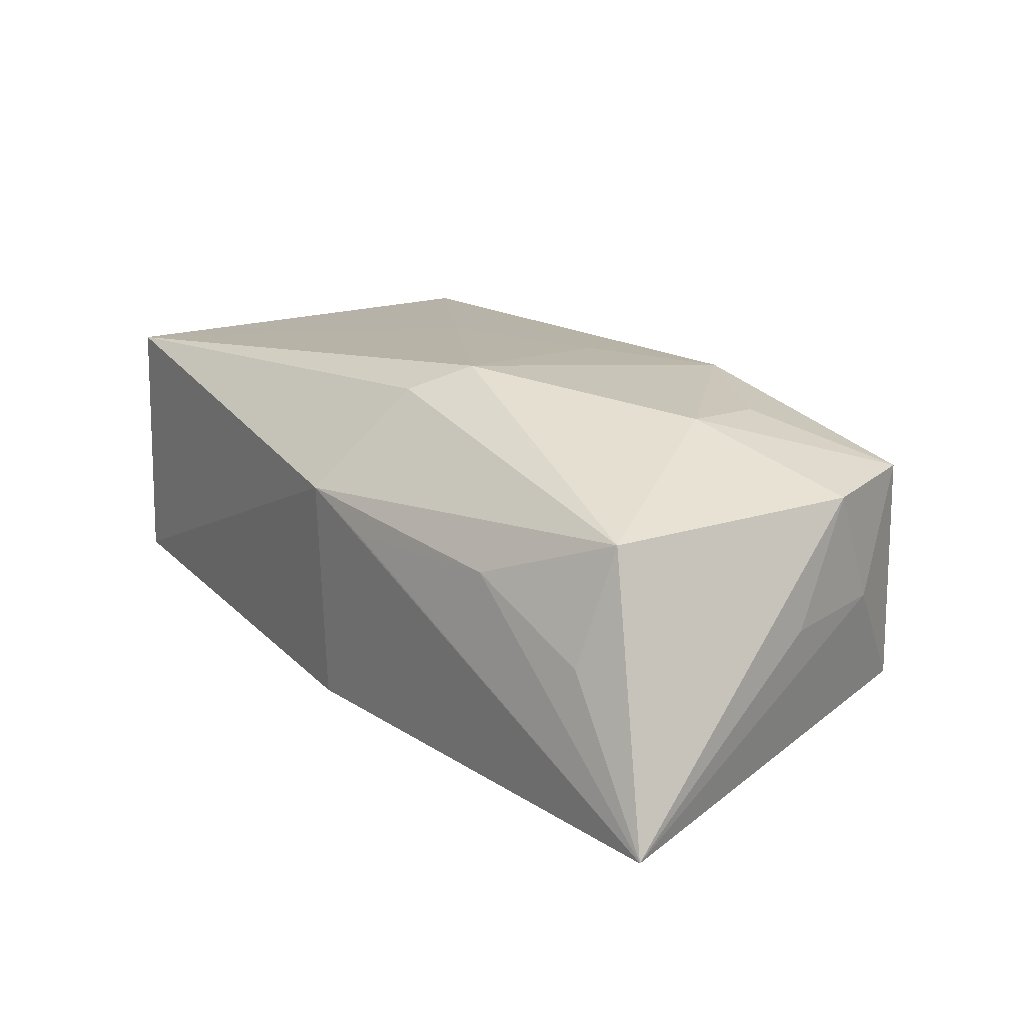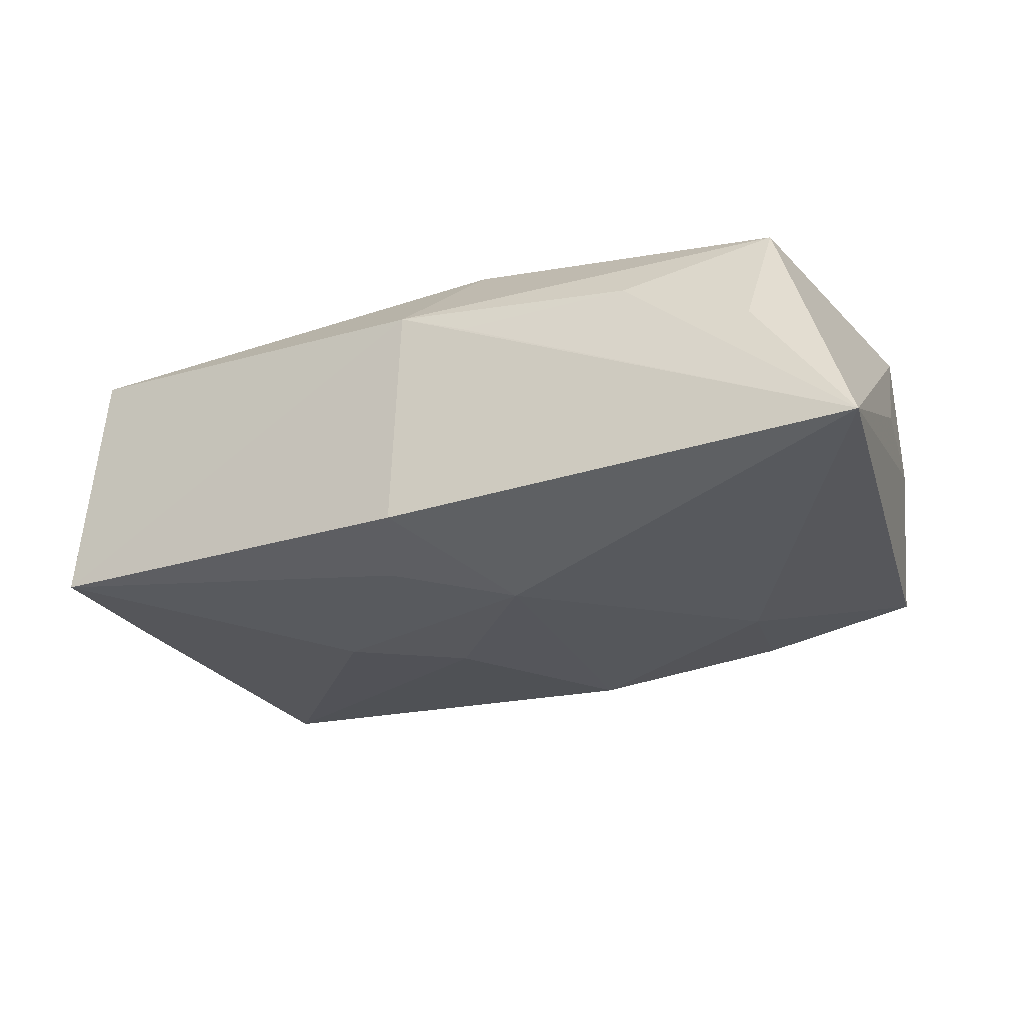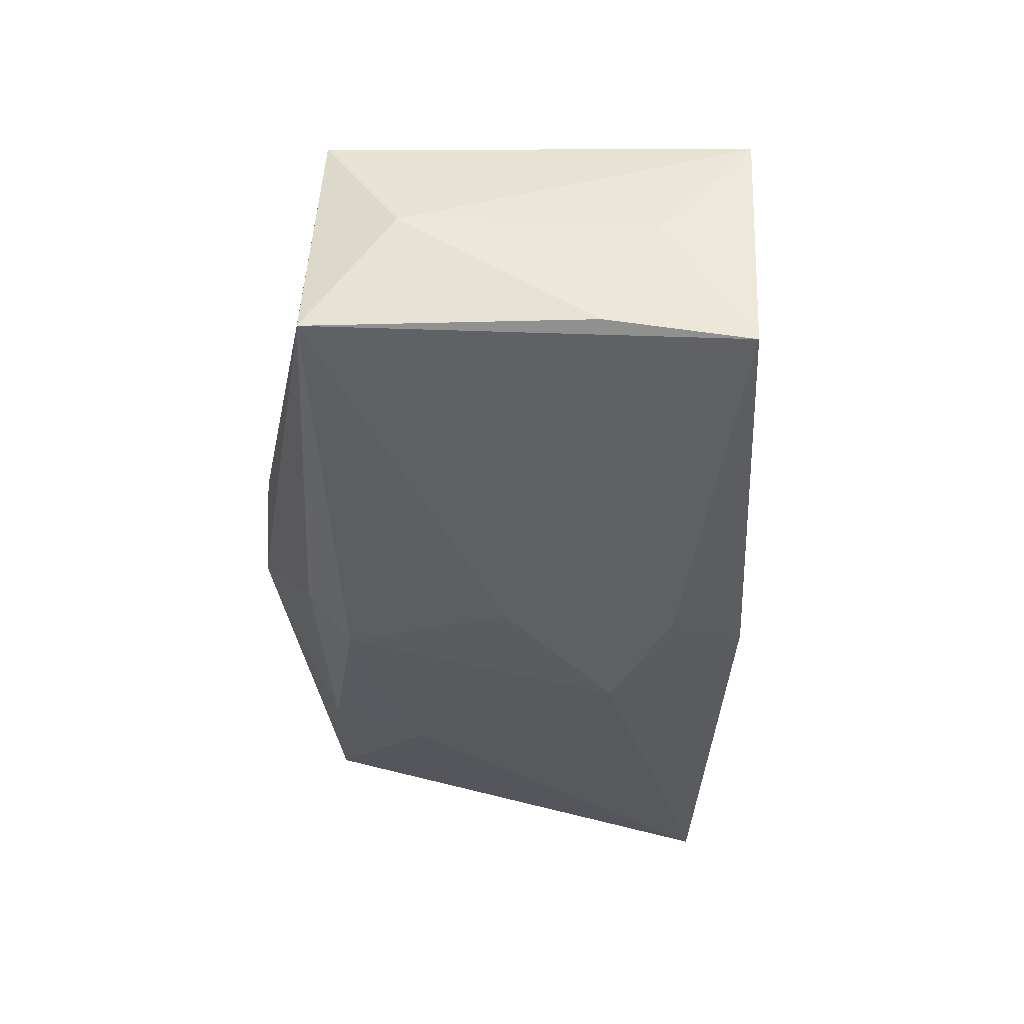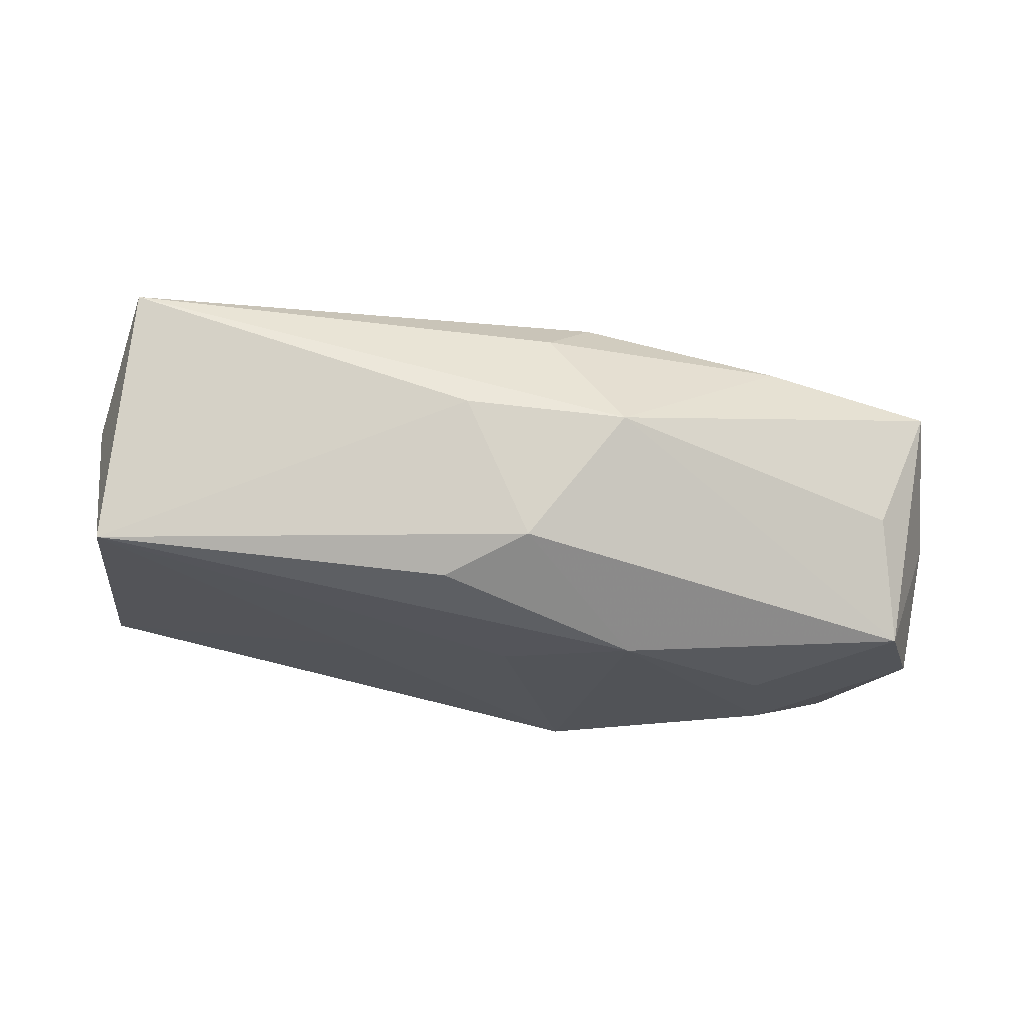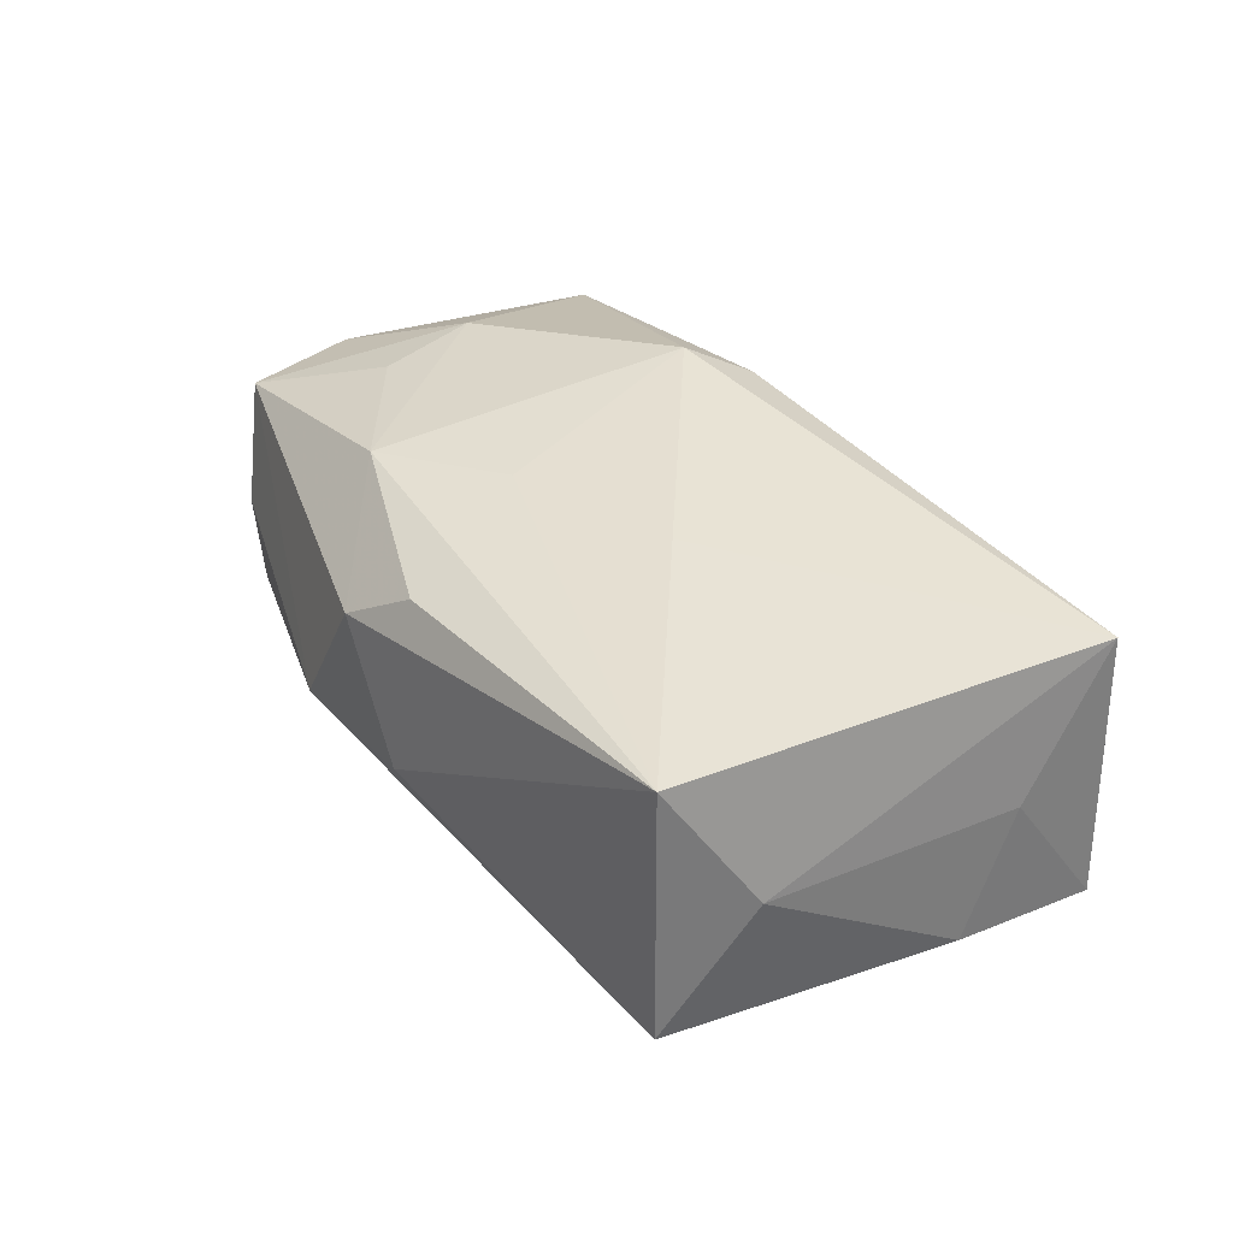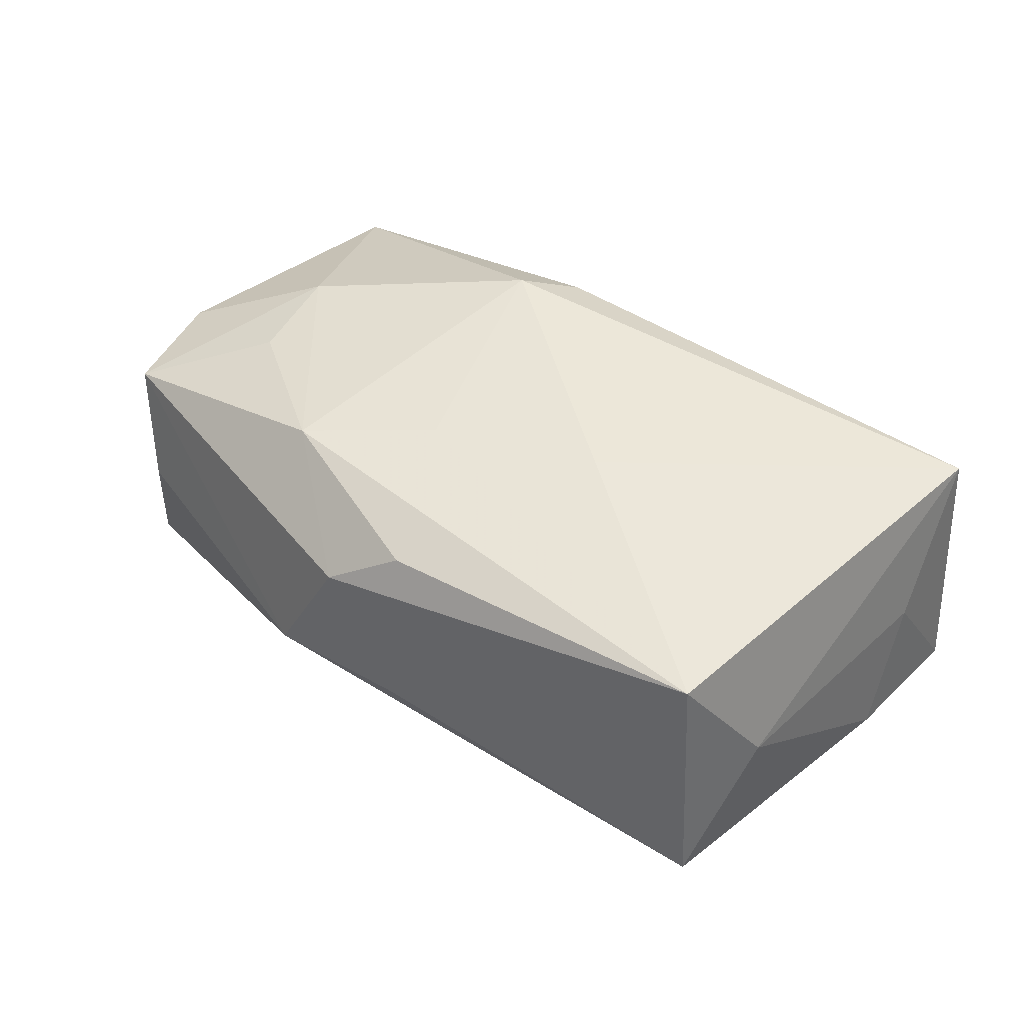
<metadata>
{"format":"obj","ext":"obj","renderer":"f3d","projection":"perspective","resolution":1024,"background":"white","views":[{"elev":13.9,"azim":46.7,"up":"+Z"},{"elev":-35.5,"azim":23.7,"up":"+Z"},{"elev":-32.5,"azim":-96.0,"up":"+Z"},{"elev":71.5,"azim":12.6,"up":"+Y"},{"elev":39.5,"azim":-125.5,"up":"+Z"},{"elev":47.1,"azim":-143.4,"up":"+Z"}]}
</metadata>
<code>
v -0.005801 0.002354 -0.01537
v -0.0009599 -0.02261 0.005676
v -0.002775 -0.02028 -0.01447
v -0.0045 0.02493 -0.00155
v 0.03205 0.01729 -0.001469
v 0.004304 -0.008847 -0.01756
v 0.004019 -0.01578 0.01445
v 0.03111 -0.02168 -0.003923
v 0.00243 0.008869 0.01528
v 0.002929 0.02403 0.008471
v 0.007691 -0.01143 0.0165
v -0.03945 -0.001965 -0.006731
v -0.03475 0.02233 -0.005733
v 0.03774 0.00366 0.007186
v -0.03782 -0.01588 0.01444
v 0.02142 0.008423 -0.01462
v -0.003227 0.02174 0.01282
v 0.01292 0.0154 0.01414
v 0.03684 0.00833 -0.002504
v -0.03656 0.01463 0.004807
v 0.02465 0.006848 0.01252
v -0.01202 0.004336 0.01617
v -0.01648 -0.000403 -0.01356
v 0.02587 -0.001907 0.01298
v -0.04022 -0.0145 -0.008332
v 0.02027 0.01705 -0.01271
v -0.03895 -0.007027 0.003619
v 0.03517 0.01419 0.007979
v 0.008655 0.02493 -0.002961
v 0.0393 -0.02261 -0.01756
v 0.0008186 0.02054 -0.0101
v -0.005909 -0.01327 -0.01537
v 0.03292 -0.01893 0.006179
v 0.03813 -0.001991 -0.003299
v 0.02027 -0.02205 0.001996
v -0.0326 0.02085 0.01567
v 0.003568 0.01637 -0.0136
v 0.03401 0.01577 -0.0119
v 0.005102 -0.02261 0.002403
f 36 17 10
f 10 28 29
f 18 10 17
f 28 10 18
f 18 17 36
f 16 30 6
f 16 38 30
f 29 28 5
f 5 38 29
f 28 38 5
f 30 38 19
f 19 38 28
f 6 30 3
f 30 2 3
f 2 25 3
f 12 25 27
f 4 10 29
f 36 10 4
f 24 18 11
f 11 33 24
f 9 22 11
f 11 18 9
f 36 22 9
f 9 18 36
f 30 19 34
f 35 33 2
f 7 33 11
f 2 33 7
f 15 25 2
f 2 7 15
f 27 25 15
f 15 7 11
f 11 22 15
f 15 22 36
f 6 3 32
f 32 3 25
f 32 23 6
f 25 23 32
f 20 12 27
f 27 15 20
f 20 15 36
f 37 16 6
f 28 18 21
f 21 24 28
f 18 24 21
f 28 24 14
f 14 24 33
f 14 19 28
f 14 34 19
f 14 33 30
f 30 34 14
f 39 2 30
f 30 35 39
f 39 35 2
f 30 33 8
f 8 35 30
f 33 35 8
f 12 20 13
f 13 20 36
f 36 4 13
f 31 37 13
f 13 23 25
f 25 12 13
f 13 4 29
f 29 31 13
f 26 37 31
f 29 38 26
f 26 31 29
f 38 16 26
f 16 37 26
f 6 23 1
f 1 37 6
f 23 13 1
f 1 13 37

</code>
